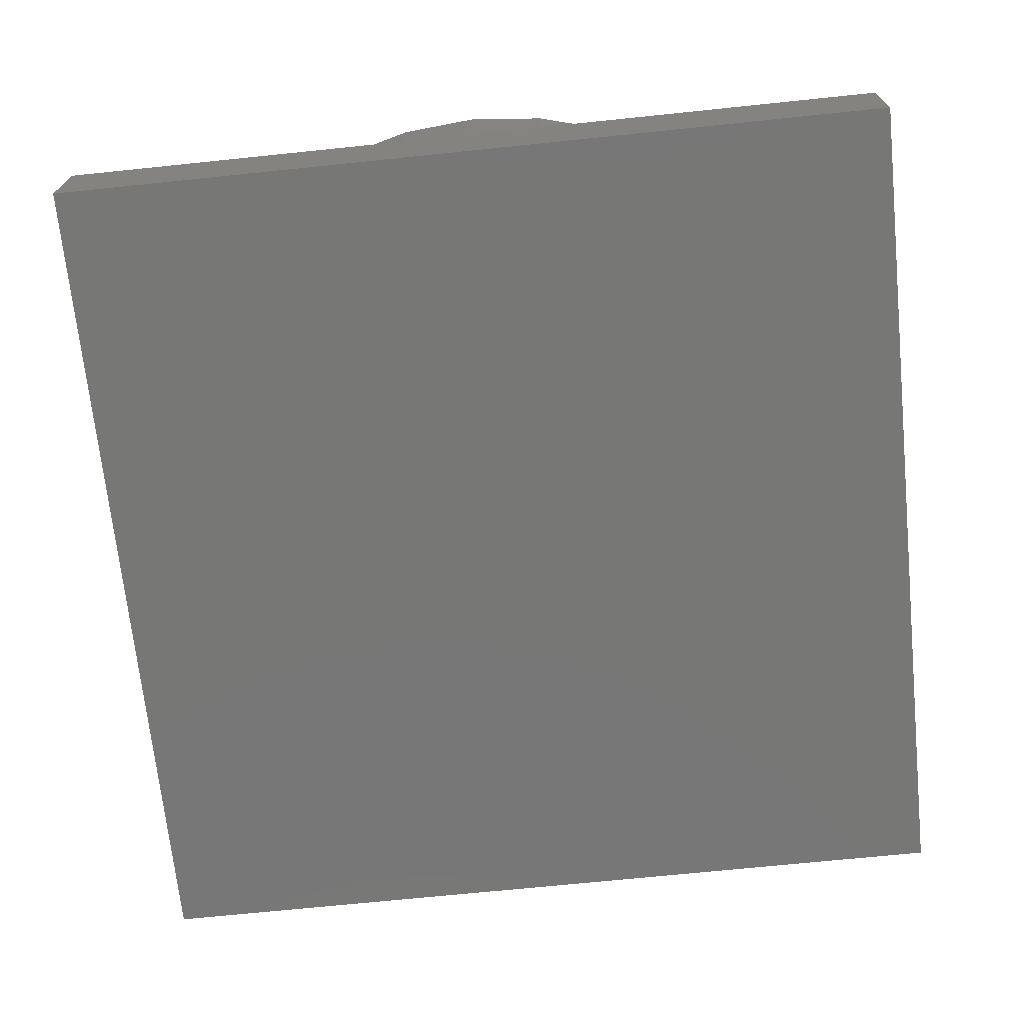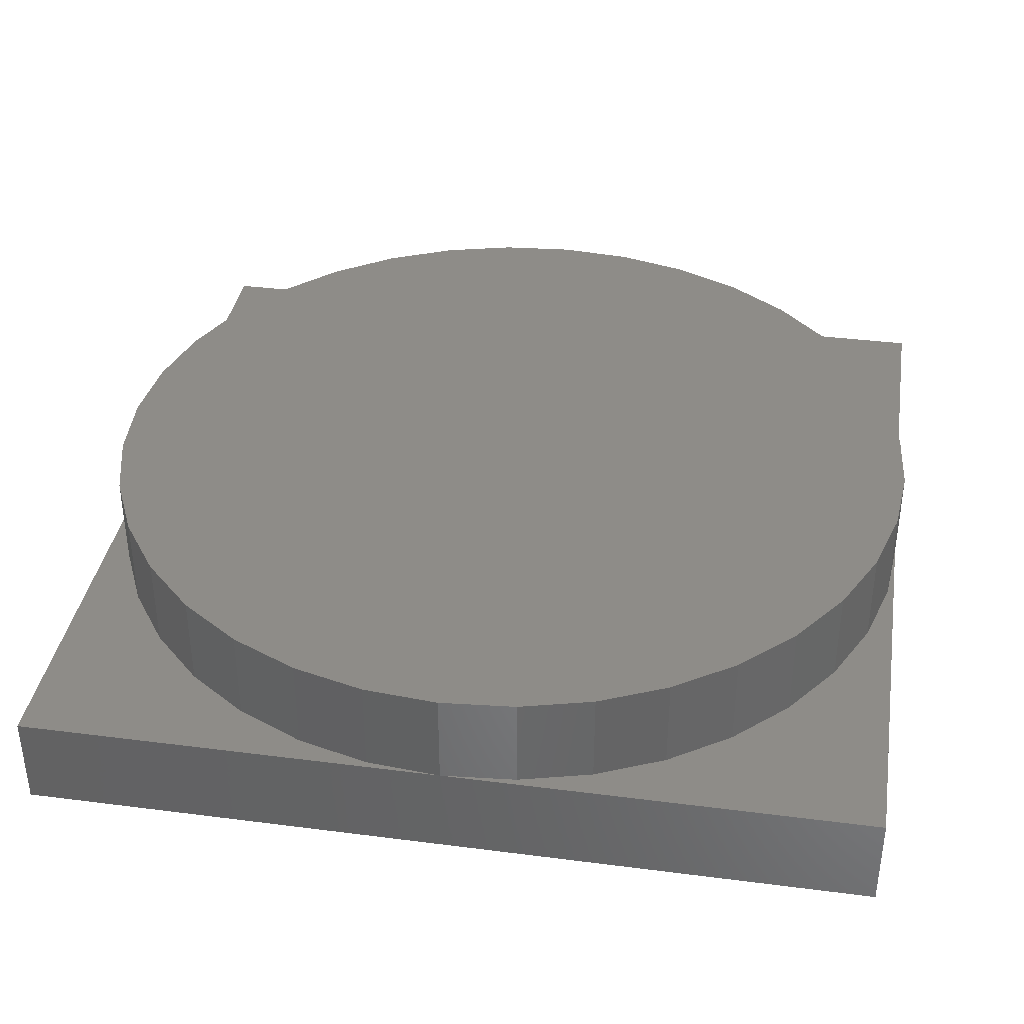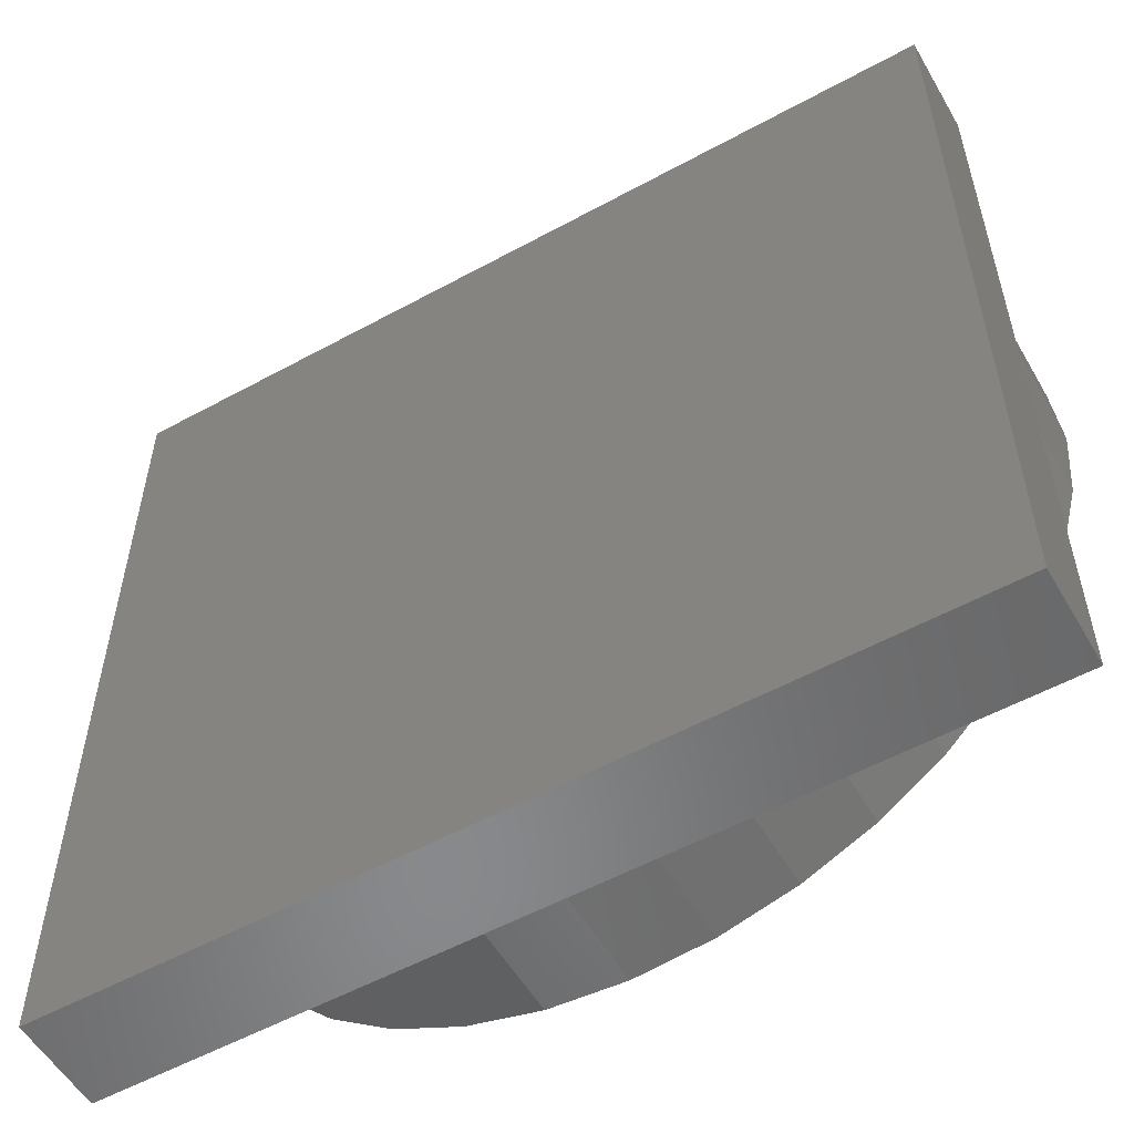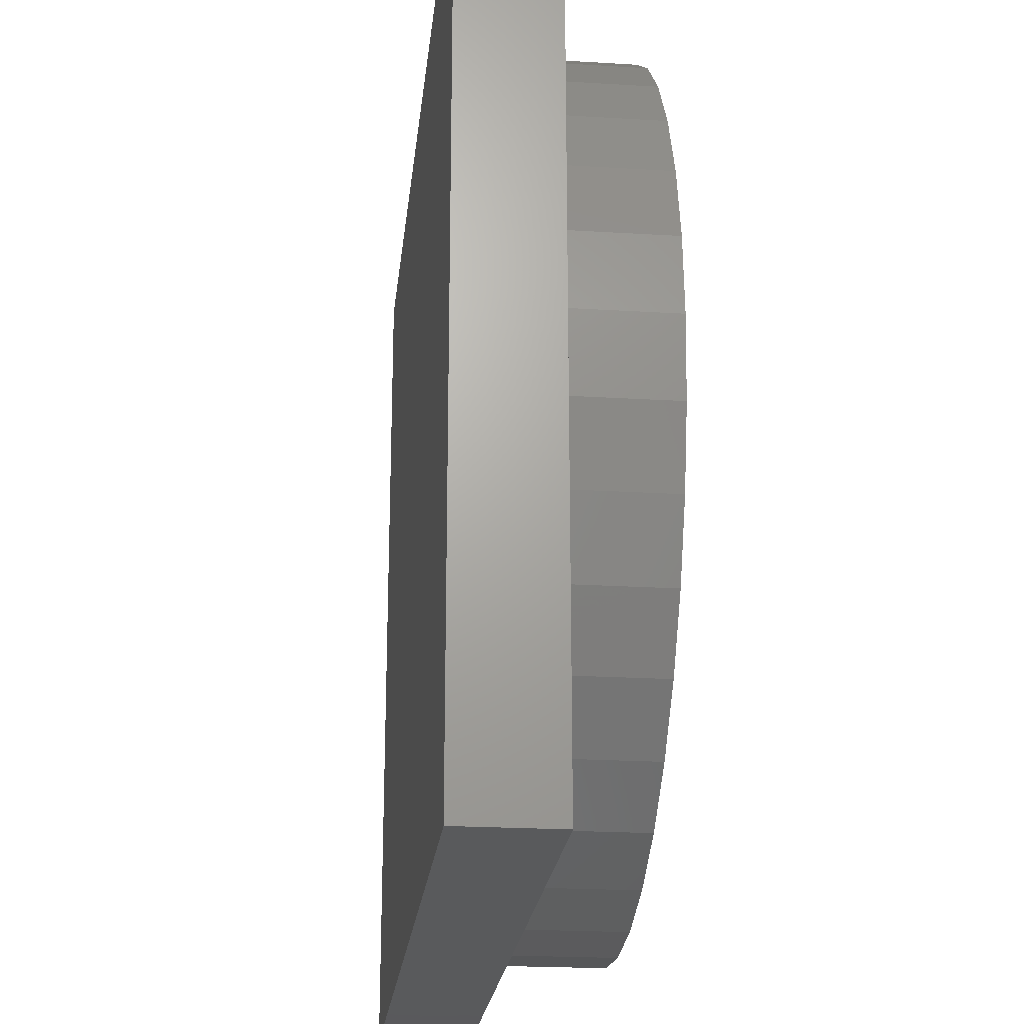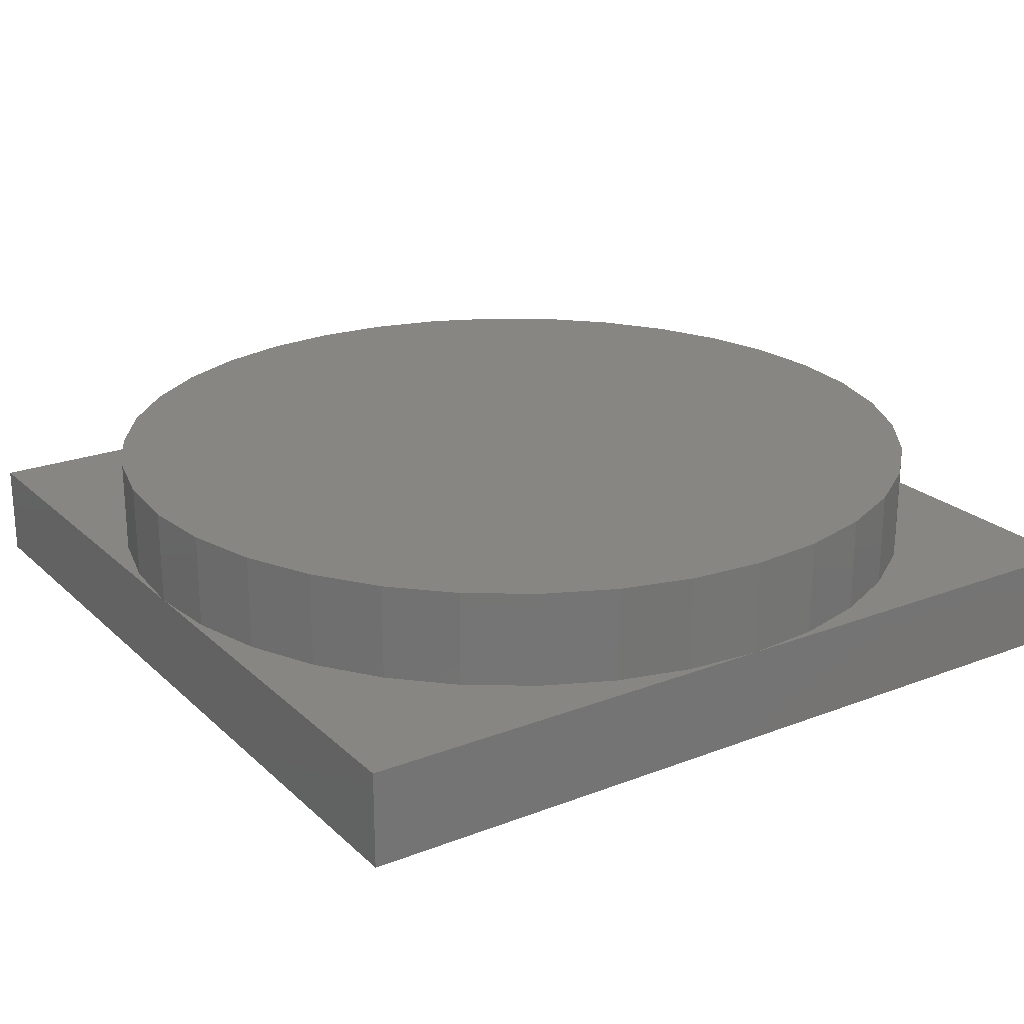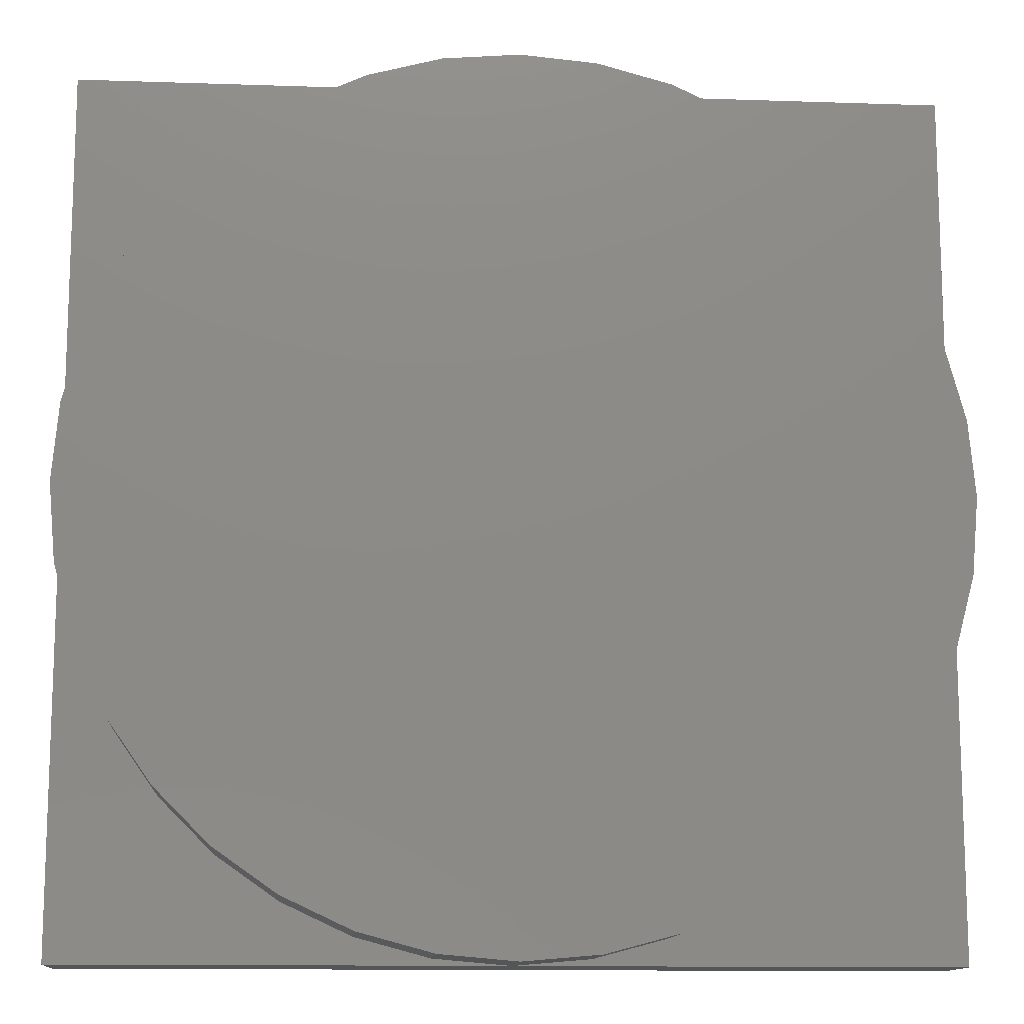
<metadata>
{"format":"stl","ext":"stl","renderer":"f3d","projection":"perspective","resolution":1024,"background":"white","views":[{"elev":-69.9,"azim":-84.1,"up":"+Z"},{"elev":37.2,"azim":-170.6,"up":"+Z"},{"elev":-55.3,"azim":-150.1,"up":"+Y"},{"elev":-22.5,"azim":-96.0,"up":"+Y"},{"elev":22.5,"azim":-123.5,"up":"+Z"},{"elev":-12.7,"azim":-4.5,"up":"+Y"}]}
</metadata>
<code>
# stl→obj: 80 verts, 156 faces
v 90 45 10
v 90 90 0
v 90 90 10
v 90 0 0
v 90 0 10
v 0 90 10
v 37.19 89.32 10
v 45 90 10
v 29.61 87.29 10
v 22.5 83.97 10
v 16.07 79.47 10
v 10.53 73.93 10
v 6.029 67.5 10
v 2.714 60.39 10
v 0.6837 52.81 10
v 0 45 10
v 89.32 52.81 10
v 87.29 60.39 10
v 83.97 67.5 10
v 79.47 73.93 10
v 73.93 79.47 10
v 67.5 83.97 10
v 60.39 87.29 10
v 52.81 89.32 10
v 37.19 0.6837 10
v 0 0 10
v 45 0 10
v 29.61 2.714 10
v 22.5 6.029 10
v 16.07 10.53 10
v 10.53 16.07 10
v 6.029 22.5 10
v 2.714 29.61 10
v 0.6837 37.19 10
v 89.32 37.19 10
v 87.29 29.61 10
v 83.97 22.5 10
v 79.47 16.07 10
v 73.93 10.53 10
v 67.5 6.029 10
v 60.39 2.714 10
v 52.81 0.6837 10
v 0 90 0
v 0 0 0
v 60.39 2.714 20
v 52.81 0.6837 20
v 89.32 52.81 20
v 87.29 60.39 20
v 90 45 20
v 83.97 67.5 20
v 67.5 83.97 20
v 73.93 79.47 20
v 52.81 89.32 20
v 60.39 87.29 20
v 45 90 20
v 22.5 83.97 20
v 29.61 87.29 20
v 67.5 6.029 20
v 2.714 60.39 20
v 0.6837 52.81 20
v 79.47 73.93 20
v 79.47 16.07 20
v 83.97 22.5 20
v 37.19 89.32 20
v 89.32 37.19 20
v 6.029 67.5 20
v 87.29 29.61 20
v 73.93 10.53 20
v 16.07 79.47 20
v 45 0 20
v 0 45 20
v 0.6837 37.19 20
v 6.029 22.5 20
v 10.53 16.07 20
v 37.19 0.6837 20
v 29.61 2.714 20
v 2.714 29.61 20
v 22.5 6.029 20
v 10.53 73.93 20
v 16.07 10.53 20
f 1 2 3
f 4 1 5
f 1 4 2
f 6 7 8
f 6 9 7
f 6 10 9
f 6 11 10
f 6 12 11
f 6 13 12
f 6 14 13
f 6 15 14
f 15 6 16
f 3 17 1
f 3 18 17
f 3 19 18
f 3 20 19
f 3 21 20
f 3 22 21
f 3 23 22
f 3 24 23
f 24 3 8
f 25 26 27
f 28 26 25
f 29 26 28
f 30 26 29
f 31 26 30
f 32 26 31
f 33 26 32
f 34 26 33
f 26 34 16
f 35 5 1
f 36 5 35
f 37 5 36
f 38 5 37
f 39 5 38
f 40 5 39
f 41 5 40
f 42 5 41
f 5 42 27
f 43 16 6
f 44 16 43
f 16 44 26
f 2 8 3
f 43 8 2
f 8 43 6
f 44 27 26
f 4 27 44
f 27 4 5
f 42 45 46
f 45 42 41
f 47 18 48
f 18 47 17
f 49 17 47
f 17 49 1
f 48 19 50
f 19 48 18
f 21 51 52
f 51 21 22
f 23 53 54
f 53 23 24
f 24 55 53
f 55 24 8
f 22 54 51
f 54 22 23
f 9 56 57
f 56 9 10
f 41 58 45
f 58 41 40
f 15 59 14
f 59 15 60
f 50 20 61
f 20 50 19
f 62 37 63
f 37 62 38
f 7 57 64
f 57 7 9
f 65 1 49
f 1 65 35
f 61 21 52
f 21 61 20
f 14 66 13
f 66 14 59
f 67 35 65
f 35 67 36
f 63 36 67
f 36 63 37
f 68 38 62
f 38 68 39
f 10 69 56
f 69 10 11
f 27 46 70
f 46 27 42
f 34 71 16
f 71 34 72
f 31 73 32
f 73 31 74
f 28 75 76
f 75 28 25
f 33 72 34
f 72 33 77
f 29 76 78
f 76 29 28
f 32 77 33
f 77 32 73
f 13 79 12
f 79 13 66
f 16 60 15
f 60 16 71
f 8 64 55
f 64 8 7
f 30 78 80
f 78 30 29
f 40 68 58
f 68 40 39
f 25 70 75
f 70 25 27
f 11 79 69
f 79 11 12
f 47 65 49
f 48 65 47
f 48 67 65
f 50 67 48
f 50 63 67
f 61 63 50
f 61 62 63
f 52 62 61
f 52 68 62
f 51 68 52
f 51 58 68
f 54 58 51
f 54 45 58
f 53 45 54
f 53 46 45
f 55 46 53
f 55 70 46
f 64 70 55
f 64 75 70
f 57 75 64
f 57 76 75
f 56 76 57
f 56 78 76
f 69 78 56
f 69 80 78
f 79 80 69
f 79 74 80
f 66 74 79
f 66 73 74
f 59 73 66
f 59 77 73
f 60 77 59
f 60 72 77
f 72 60 71
f 30 74 31
f 74 30 80
f 44 2 4
f 2 44 43

</code>
